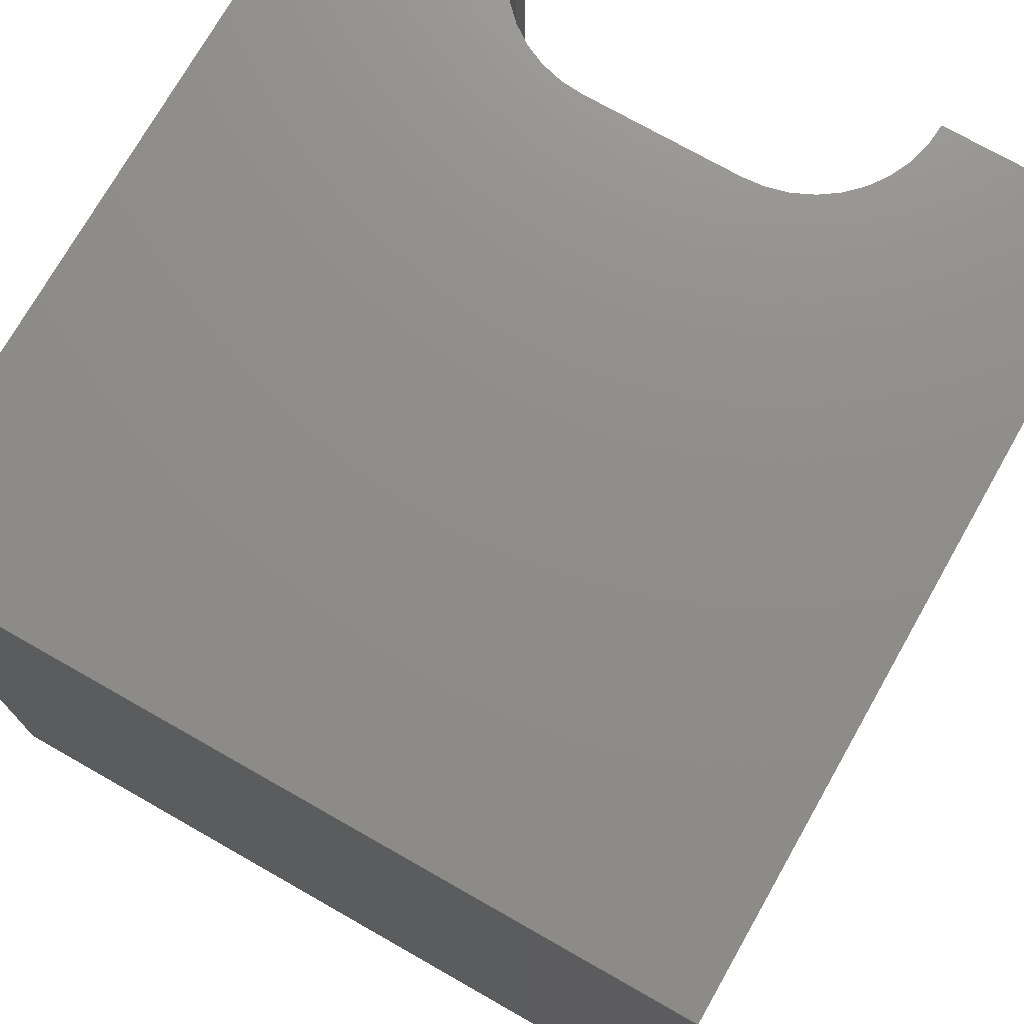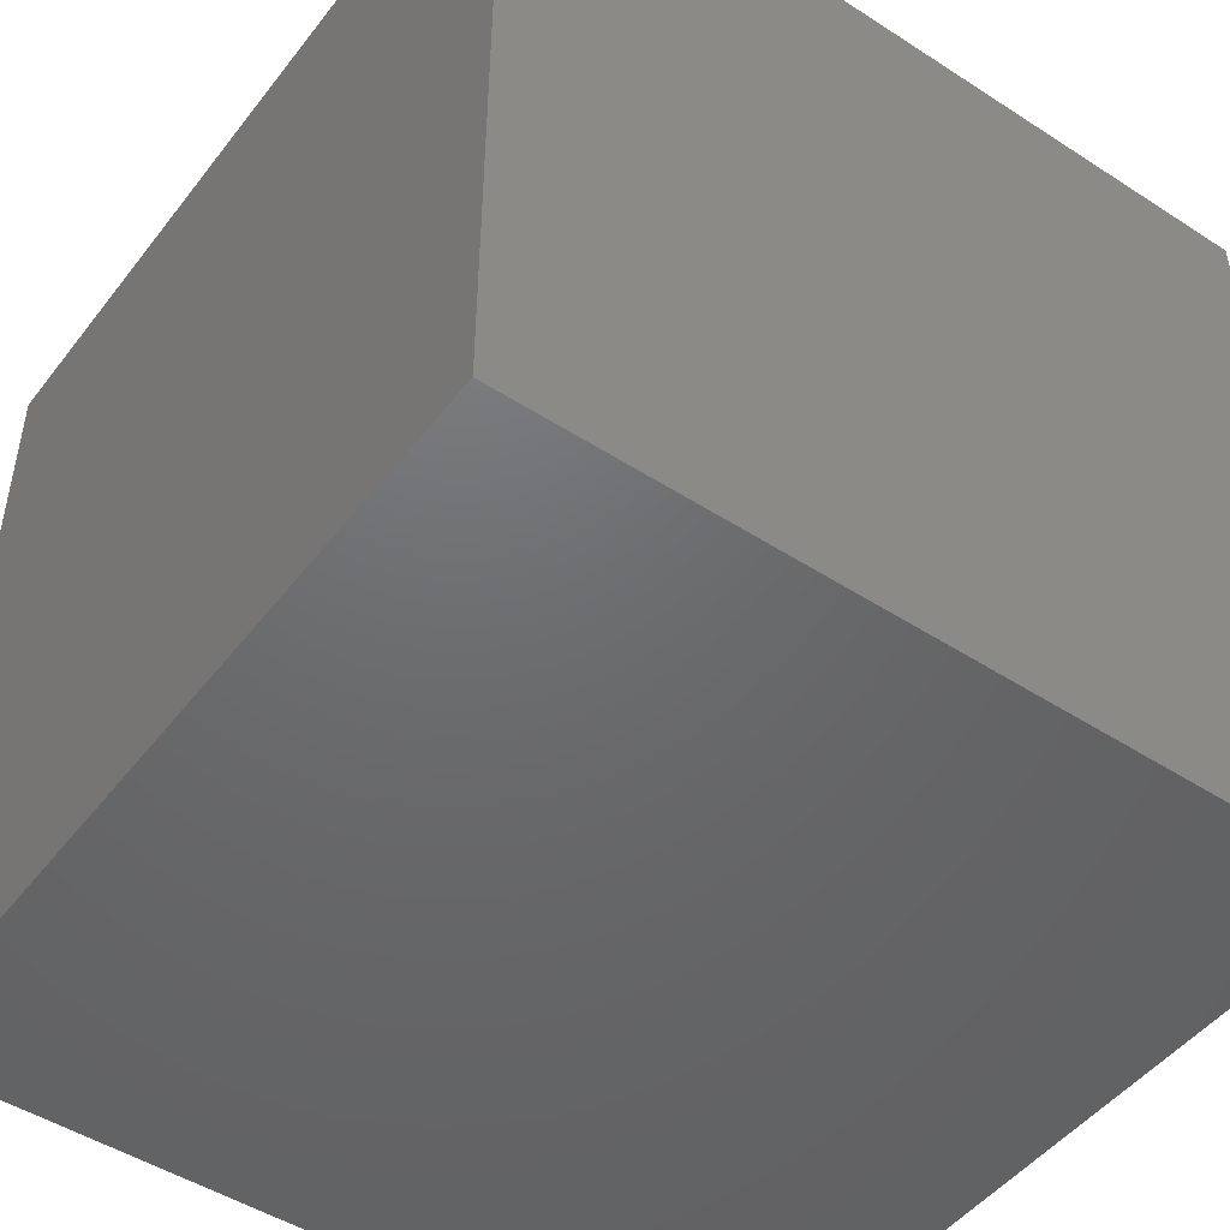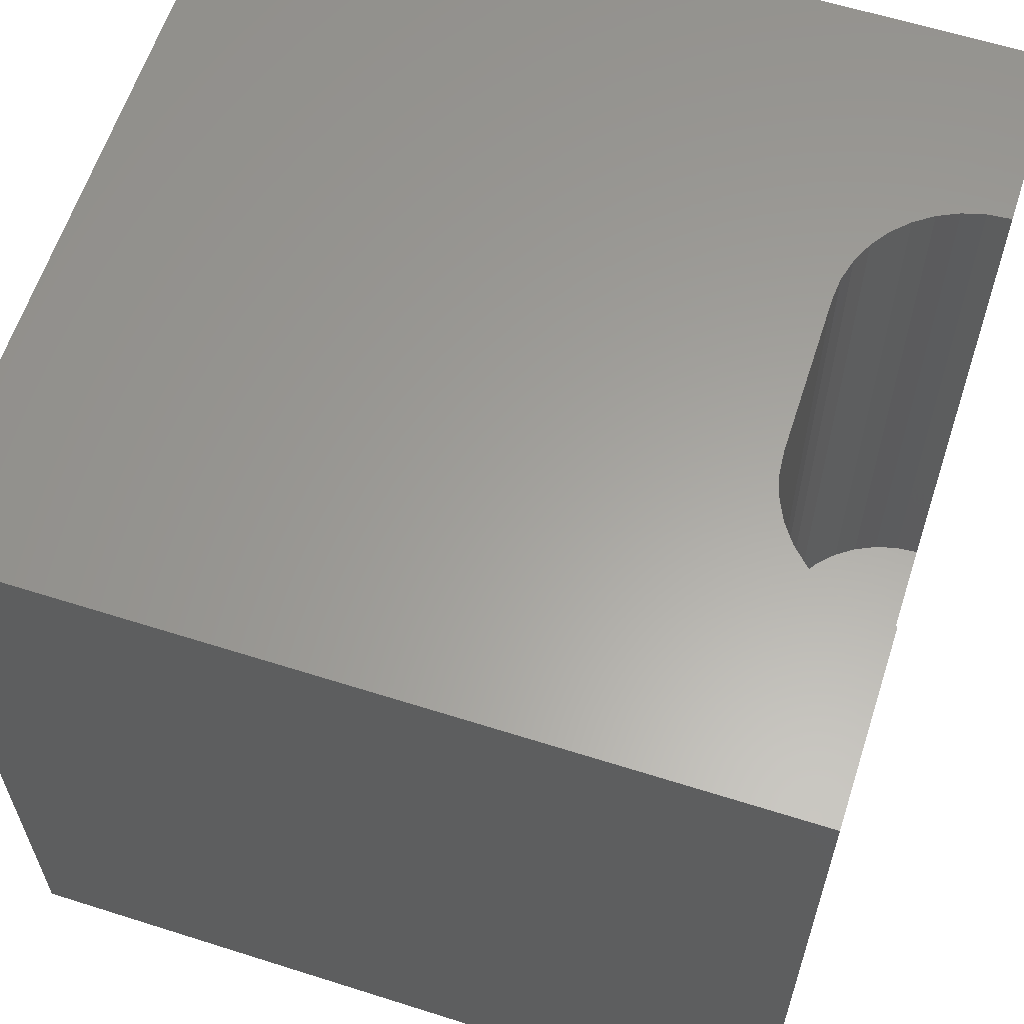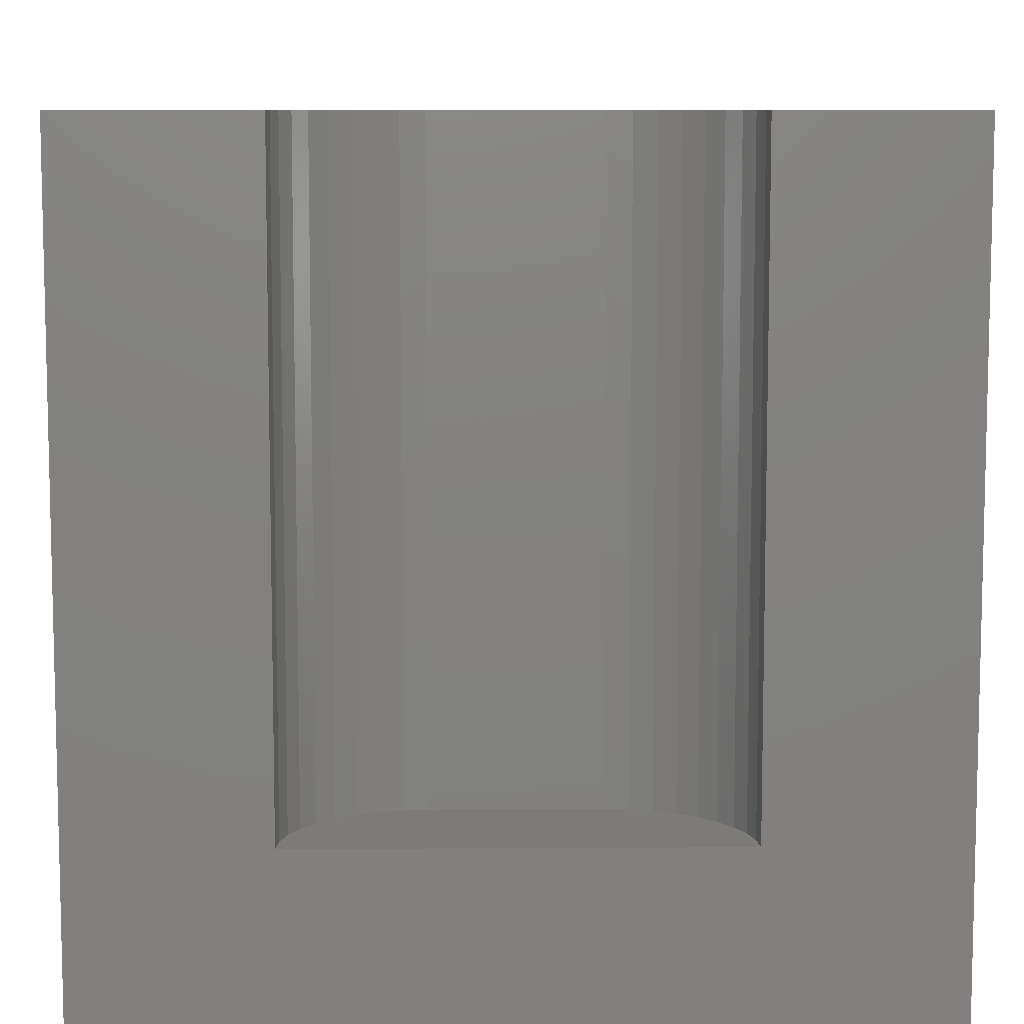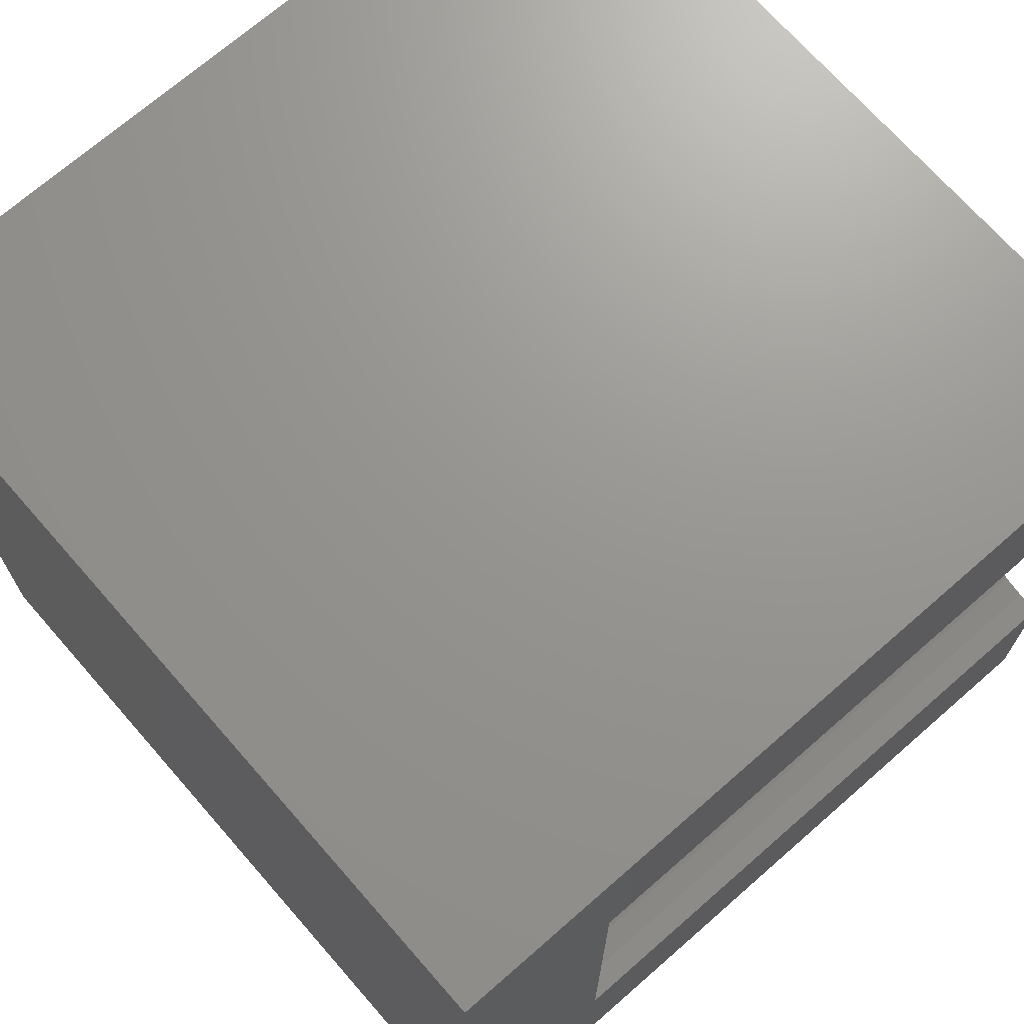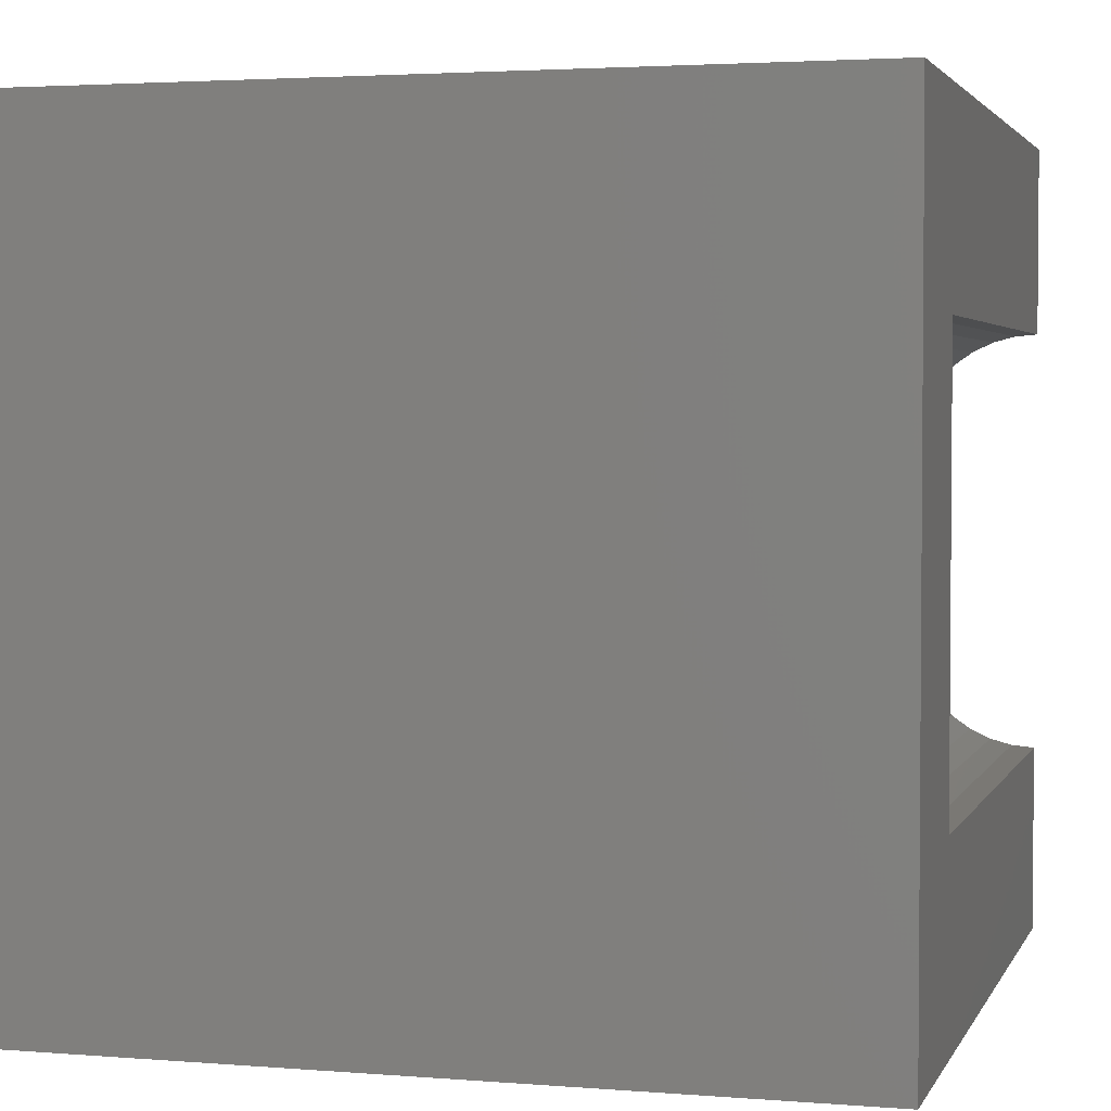
<metadata>
{"format":"stl","ext":"stl","renderer":"f3d","projection":"perspective","resolution":1024,"background":"white","views":[{"elev":74.0,"azim":119.6,"up":"+Z"},{"elev":-48.2,"azim":54.1,"up":"+Z"},{"elev":61.4,"azim":-162.1,"up":"+Z"},{"elev":8.5,"azim":-90.8,"up":"+Z"},{"elev":70.5,"azim":-131.2,"up":"+Y"},{"elev":2.9,"azim":-164.4,"up":"+Y"}]}
</metadata>
<code>
# stl→obj: 52 verts, 92 faces
v 0 7.652 10
v 0 10 10
v 0 7.652 2.038
v 0 10 0
v 0 2.348 2.038
v 0 0 0
v 0 2.348 10
v 0 0 10
v 0.2853 2.373 10
v 10 0 10
v 0.8214 2.568 10
v 0.5619 2.447 10
v 1.056 7.268 10
v 1.258 7.065 10
v 10 10 10
v 1.423 6.831 10
v 1.544 6.571 10
v 1.618 3.705 10
v 1.544 3.429 10
v 1.423 3.169 10
v 1.006e-16 7.652 10
v 0.2853 7.627 10
v 0.5619 7.553 10
v 0.8214 7.432 10
v 1.258 2.935 10
v 1.056 2.732 10
v 1.618 6.295 10
v 1.643 6.009 10
v 1.643 3.991 10
v 10 10 0
v 10 0 0
v 1.643 6.009 2.038
v 0.8214 7.432 2.038
v 0.5619 7.553 2.038
v 1.544 6.571 2.038
v 1.423 6.831 2.038
v 1.258 7.065 2.038
v 0.2853 7.627 2.038
v 1.006e-16 7.652 2.038
v 1.643 3.991 2.038
v -3.018e-16 2.348 2.038
v 0.2853 2.373 2.038
v 1.056 2.732 2.038
v 1.258 2.935 2.038
v 0.8214 2.568 2.038
v 1.423 3.169 2.038
v 1.544 3.429 2.038
v 1.618 6.295 2.038
v 1.056 7.268 2.038
v 0.5619 2.447 2.038
v 1.618 3.705 2.038
v -3.018e-16 2.348 10
f 1 2 3
f 3 2 4
f 3 4 5
f 5 4 6
f 5 6 7
f 7 6 8
f 9 7 8
f 10 11 8
f 8 11 12
f 8 12 9
f 13 14 15
f 15 14 16
f 15 16 17
f 18 19 10
f 10 19 20
f 21 22 2
f 2 22 23
f 2 23 15
f 15 23 24
f 15 24 13
f 20 25 10
f 10 25 26
f 10 26 11
f 17 27 15
f 15 27 28
f 15 28 10
f 10 28 29
f 10 29 18
f 30 15 31
f 31 15 10
f 4 30 6
f 6 30 31
f 15 30 2
f 2 30 4
f 31 10 6
f 6 10 8
f 32 33 34
f 35 36 37
f 34 38 32
f 32 38 39
f 32 39 40
f 40 39 41
f 40 41 42
f 43 44 45
f 45 44 46
f 45 46 47
f 32 48 33
f 33 48 35
f 33 35 49
f 49 35 37
f 42 50 40
f 40 50 45
f 40 45 51
f 51 45 47
f 41 52 9
f 41 9 42
f 42 9 12
f 42 12 50
f 50 12 11
f 50 11 45
f 45 11 26
f 45 26 43
f 43 26 25
f 43 25 44
f 44 25 20
f 44 20 46
f 46 20 19
f 46 19 47
f 47 19 18
f 47 18 51
f 51 18 29
f 51 29 40
f 32 28 27
f 32 27 48
f 48 27 17
f 48 17 35
f 35 17 16
f 35 16 36
f 36 16 14
f 36 14 37
f 37 14 13
f 37 13 49
f 49 13 24
f 49 24 33
f 33 24 23
f 33 23 34
f 34 23 22
f 34 22 38
f 38 22 21
f 38 21 39
f 32 40 28
f 28 40 29

</code>
